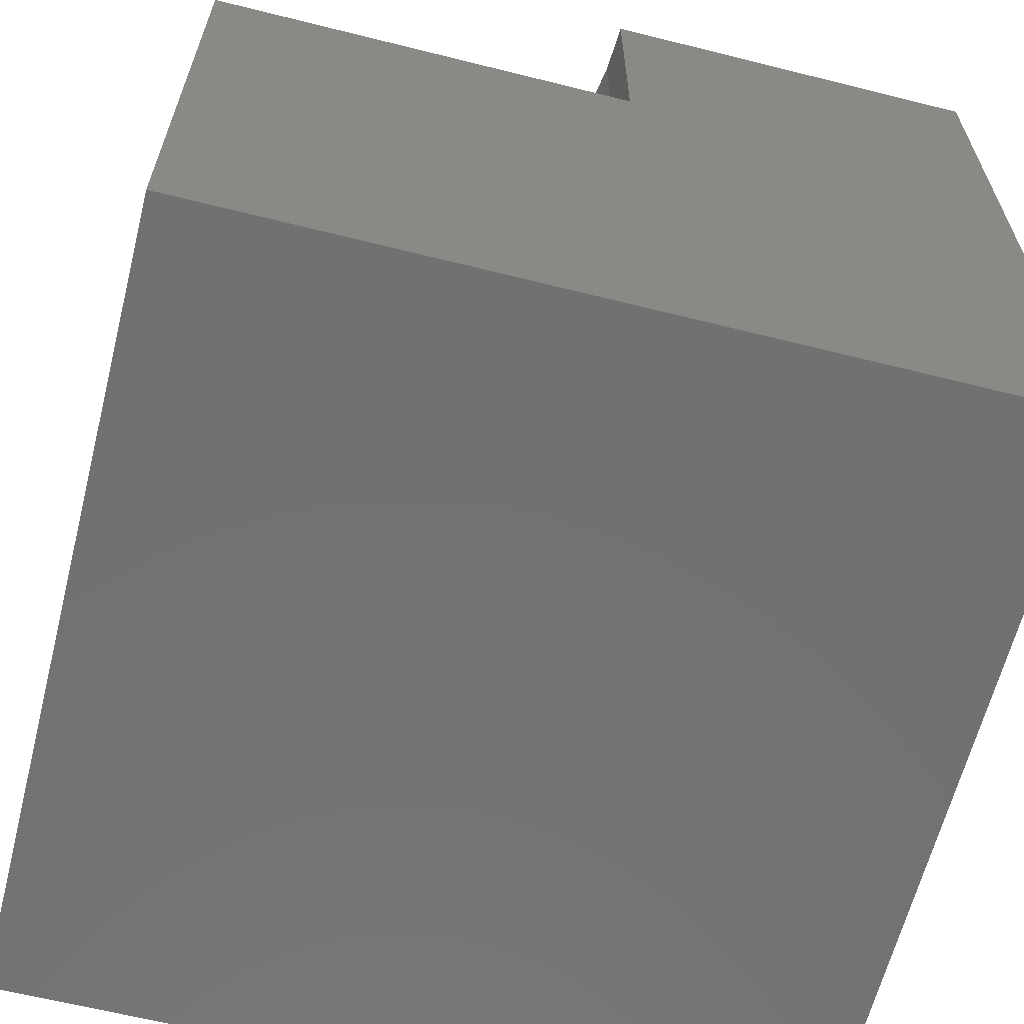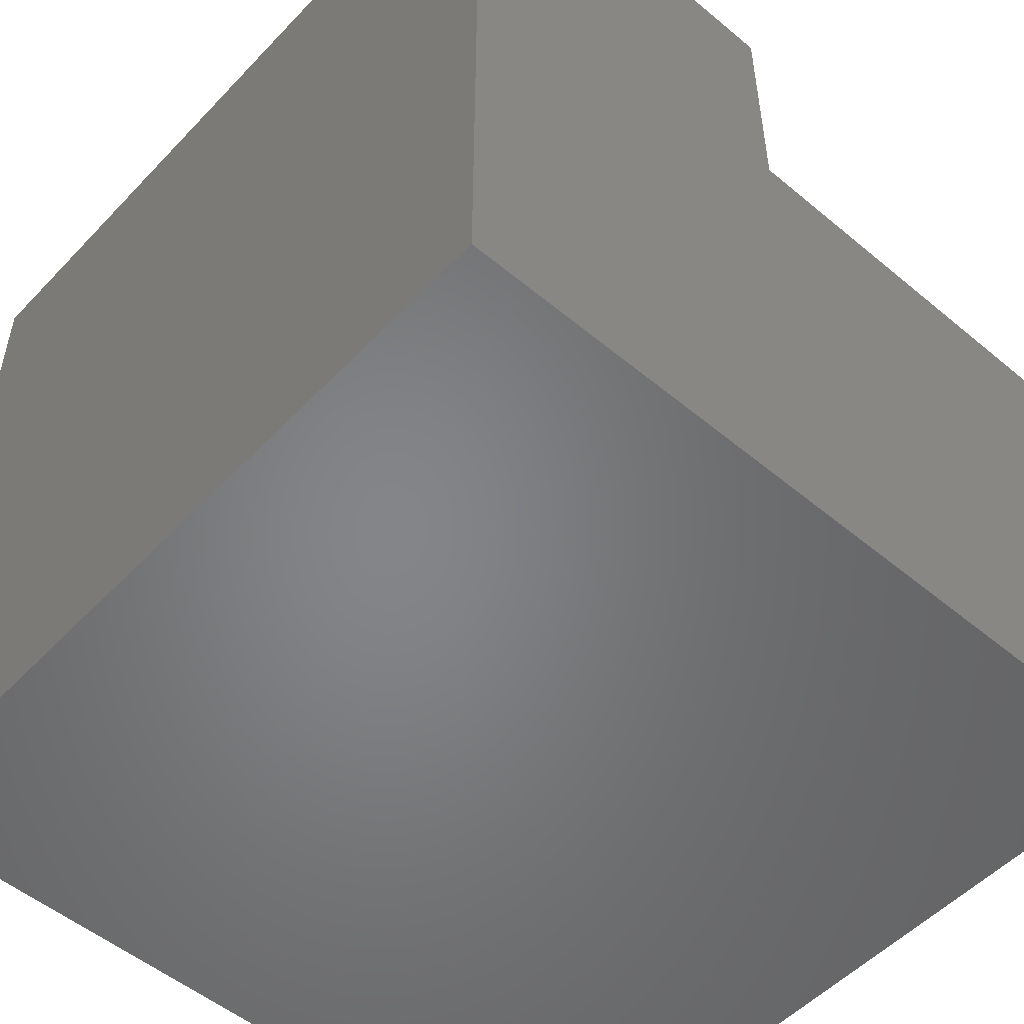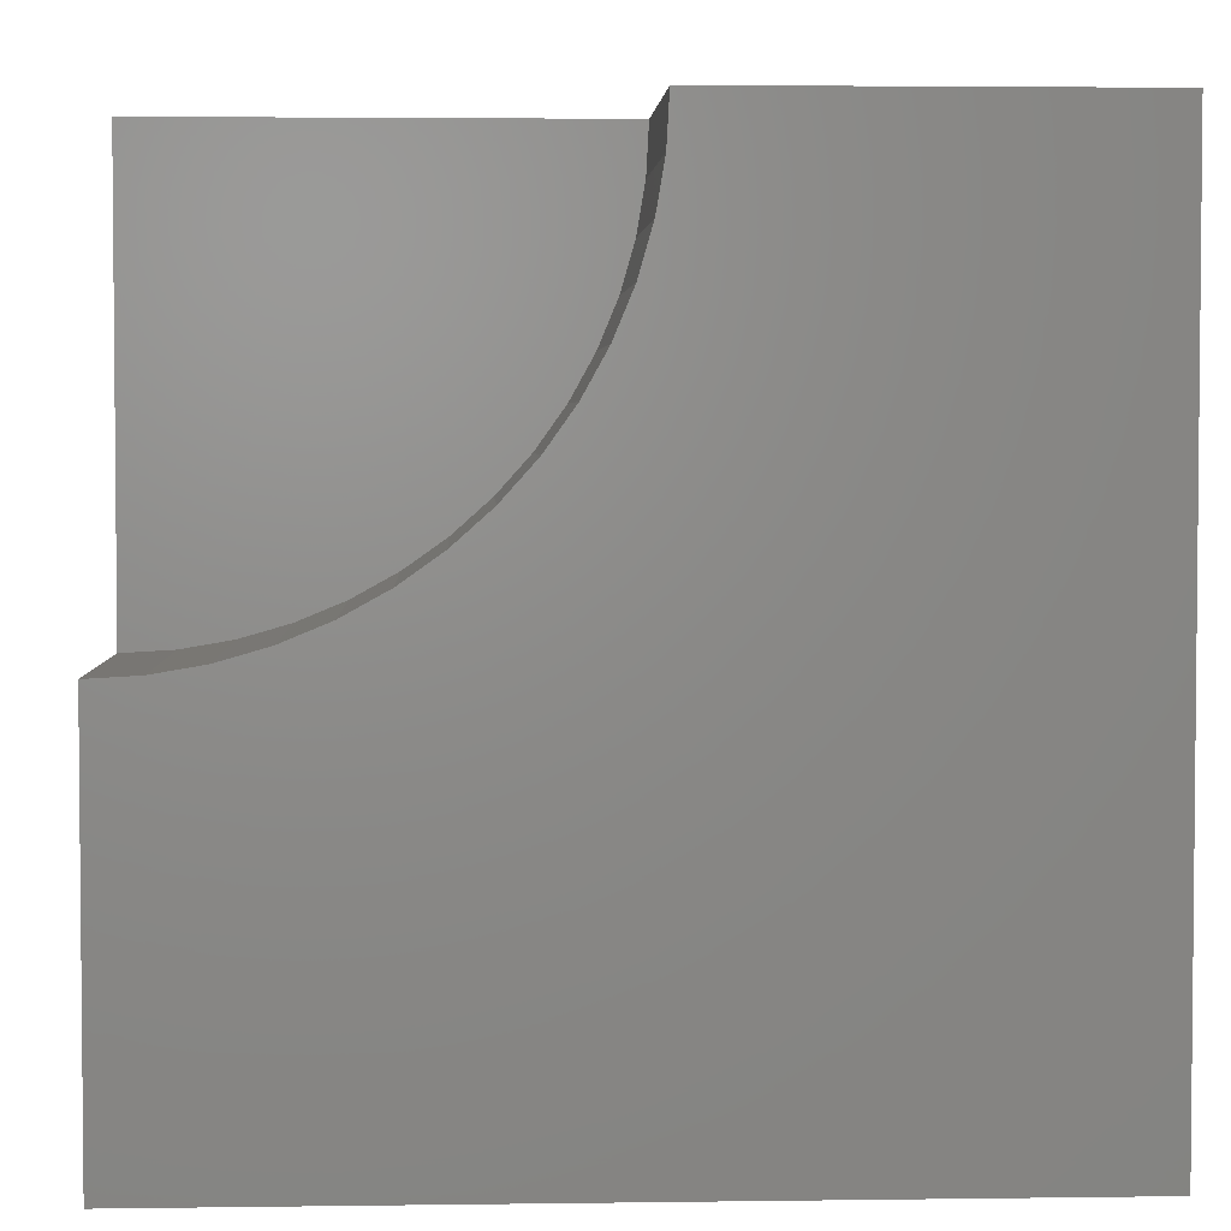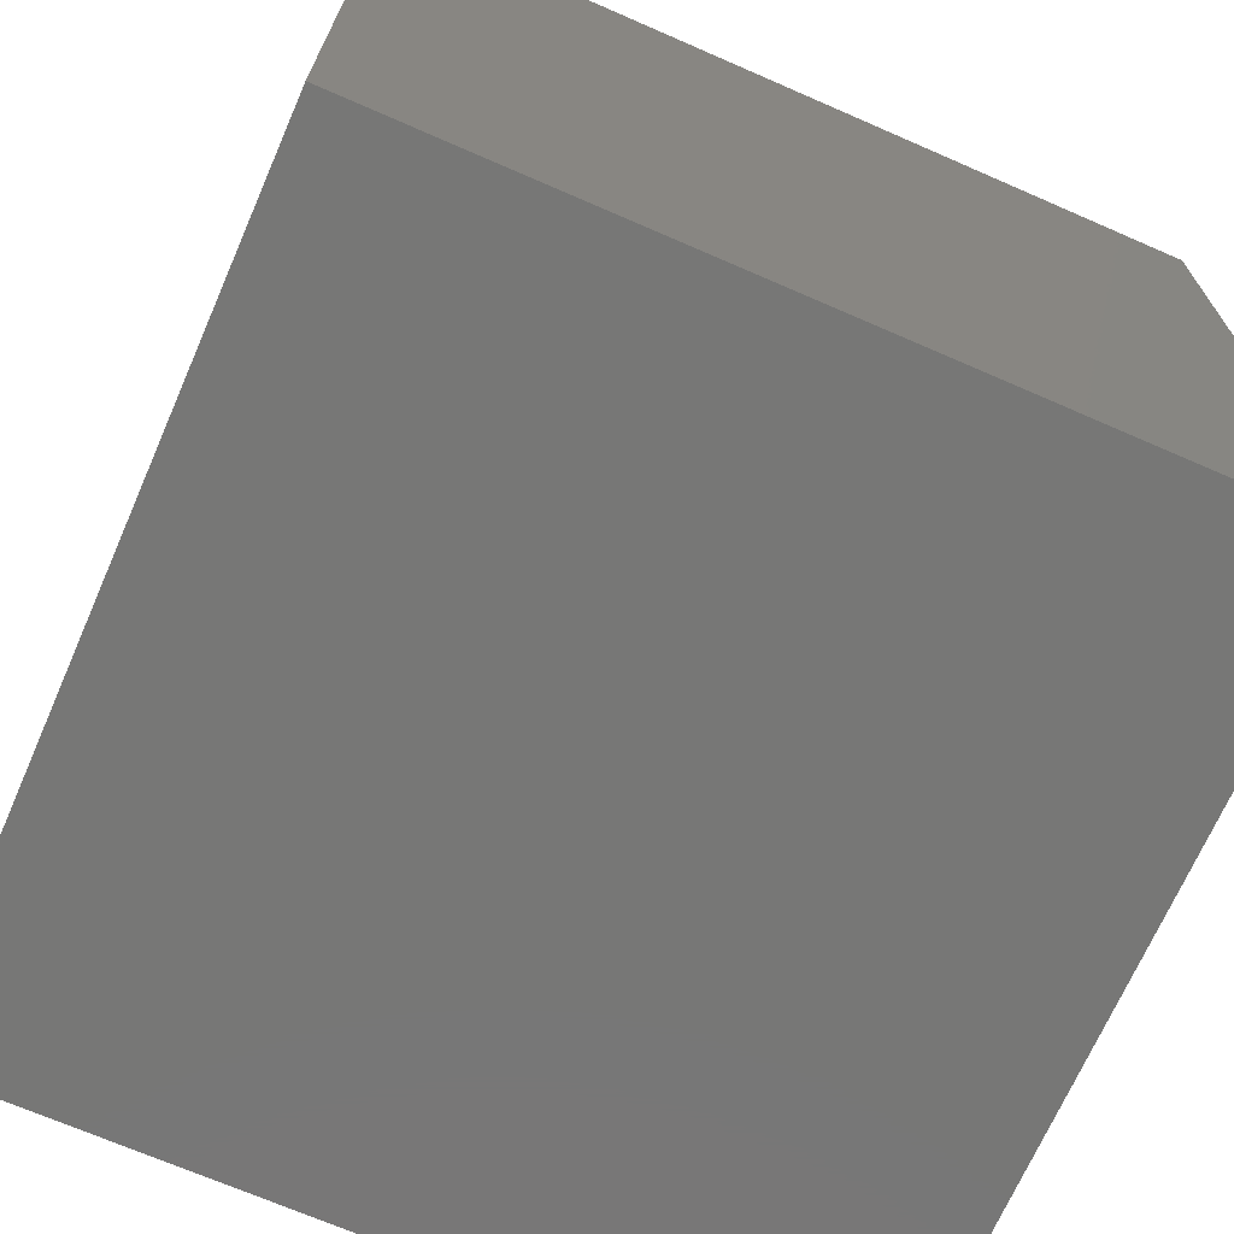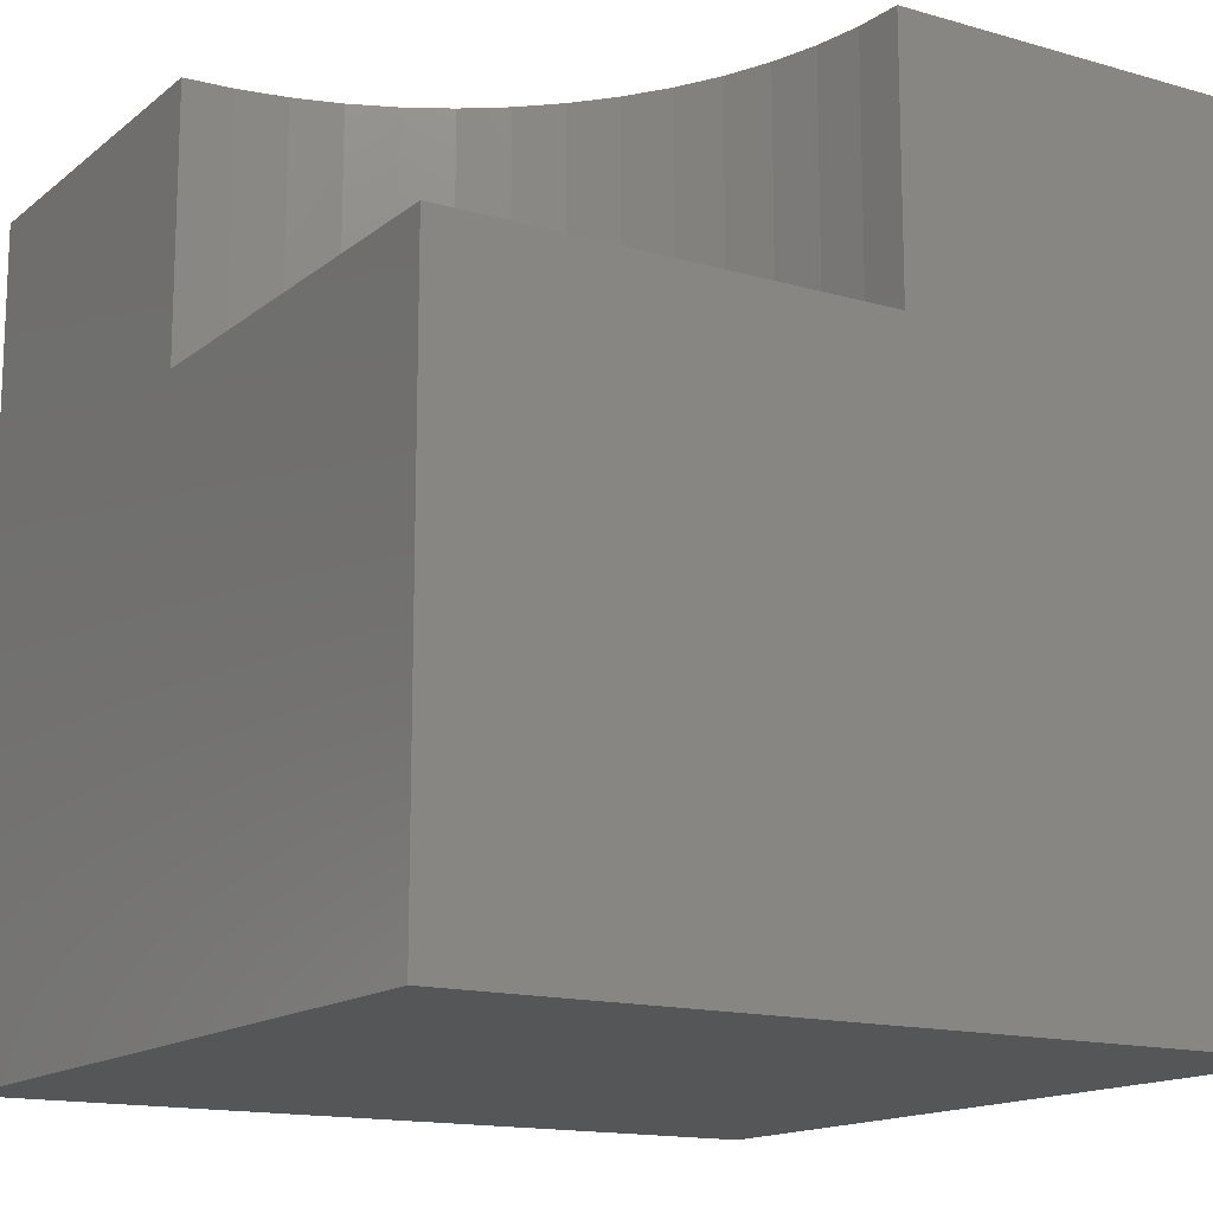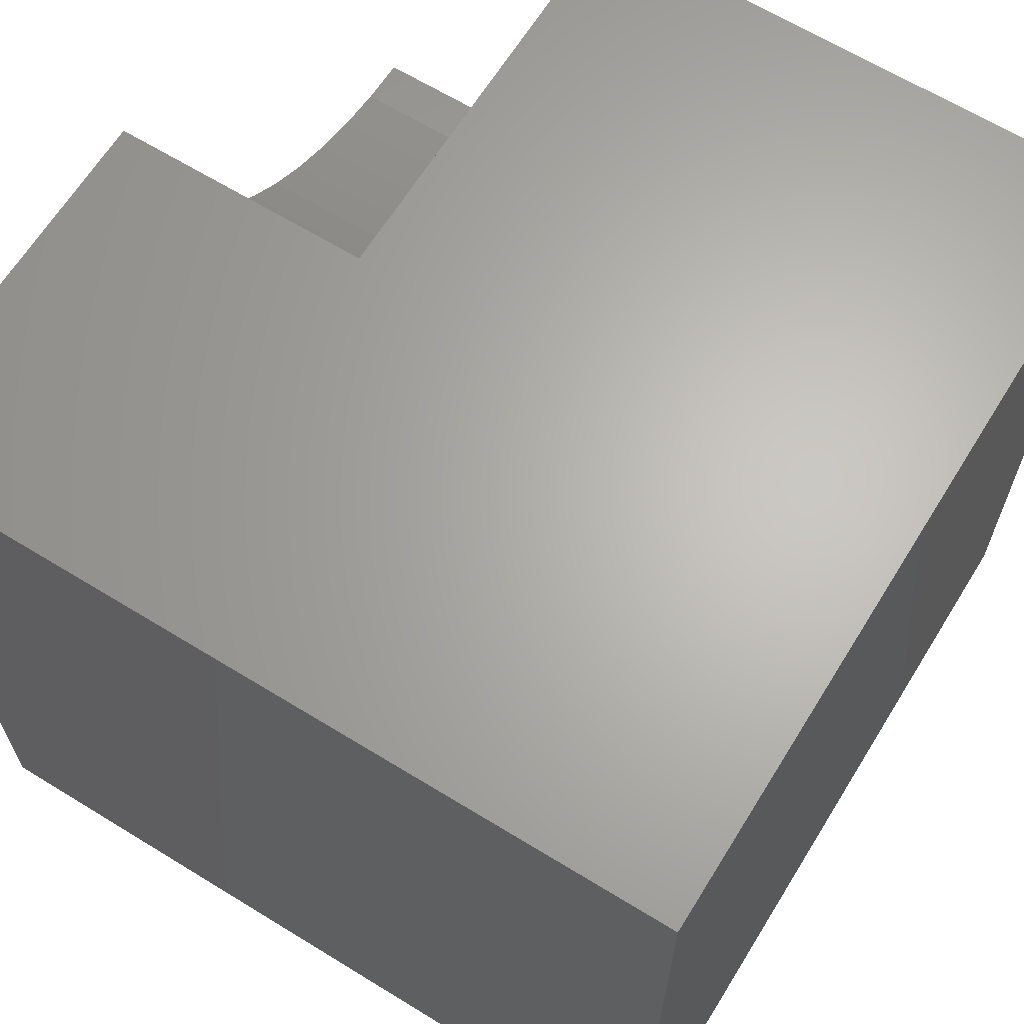
<metadata>
{"format":"stl","ext":"stl","renderer":"f3d","projection":"perspective","resolution":1024,"background":"white","views":[{"elev":-63.4,"azim":-104.2,"up":"+Z"},{"elev":-52.4,"azim":138.1,"up":"+Z"},{"elev":3.5,"azim":-2.7,"up":"+Y"},{"elev":-69.7,"azim":66.4,"up":"+Z"},{"elev":-14.8,"azim":-121.8,"up":"+Z"},{"elev":65.0,"azim":121.7,"up":"+Y"}]}
</metadata>
<code>
# stl→obj: 40 verts, 72 faces
v 0 10 6.828
v 0 10 0
v 0 4.754 6.828
v 0 0 0
v 0 4.754 10
v 0 0 10
v 0.5874 4.787 10
v 10 10 10
v 5.246 10 10
v 5.213 9.413 10
v 1.167 4.886 10
v 5.114 8.833 10
v 4.952 8.267 10
v 10 0 10
v 4.726 7.724 10
v 4.442 7.209 10
v 4.101 6.729 10
v 3.709 6.291 10
v 3.271 5.899 10
v 2.791 5.558 10
v 2.276 5.274 10
v 1.733 5.048 10
v 10 10 0
v 10 0 0
v 5.246 10 6.828
v -9.637e-16 4.754 6.828
v -9.637e-16 4.754 10
v 0.5874 4.787 6.828
v 1.167 4.886 6.828
v 1.733 5.048 6.828
v 2.276 5.274 6.828
v 2.791 5.558 6.828
v 3.271 5.899 6.828
v 3.709 6.291 6.828
v 4.101 6.729 6.828
v 4.442 7.209 6.828
v 4.726 7.724 6.828
v 4.952 8.267 6.828
v 5.114 8.833 6.828
v 5.213 9.413 6.828
f 1 2 3
f 3 2 4
f 3 4 5
f 5 4 6
f 7 5 6
f 8 9 10
f 7 6 11
f 10 12 8
f 8 12 13
f 8 13 14
f 14 13 15
f 14 15 16
f 16 17 14
f 14 17 18
f 14 18 19
f 19 20 14
f 14 20 21
f 14 21 6
f 6 21 22
f 6 22 11
f 23 8 24
f 24 8 14
f 2 23 4
f 4 23 24
f 9 8 25
f 25 8 23
f 25 23 1
f 1 23 2
f 24 14 4
f 4 14 6
f 26 27 7
f 26 7 28
f 28 7 11
f 28 11 29
f 29 11 22
f 29 22 30
f 30 22 21
f 30 21 31
f 31 21 20
f 31 20 32
f 32 20 19
f 32 19 33
f 33 19 18
f 33 18 34
f 34 18 17
f 34 17 35
f 35 17 16
f 35 16 36
f 36 16 15
f 36 15 37
f 37 15 13
f 37 13 38
f 38 13 12
f 38 12 39
f 39 12 10
f 39 10 40
f 40 10 9
f 40 9 25
f 35 36 1
f 29 1 28
f 28 1 26
f 25 1 40
f 40 1 39
f 36 37 1
f 1 37 38
f 1 38 39
f 32 33 1
f 1 33 34
f 1 34 35
f 29 30 1
f 1 30 31
f 1 31 32

</code>
